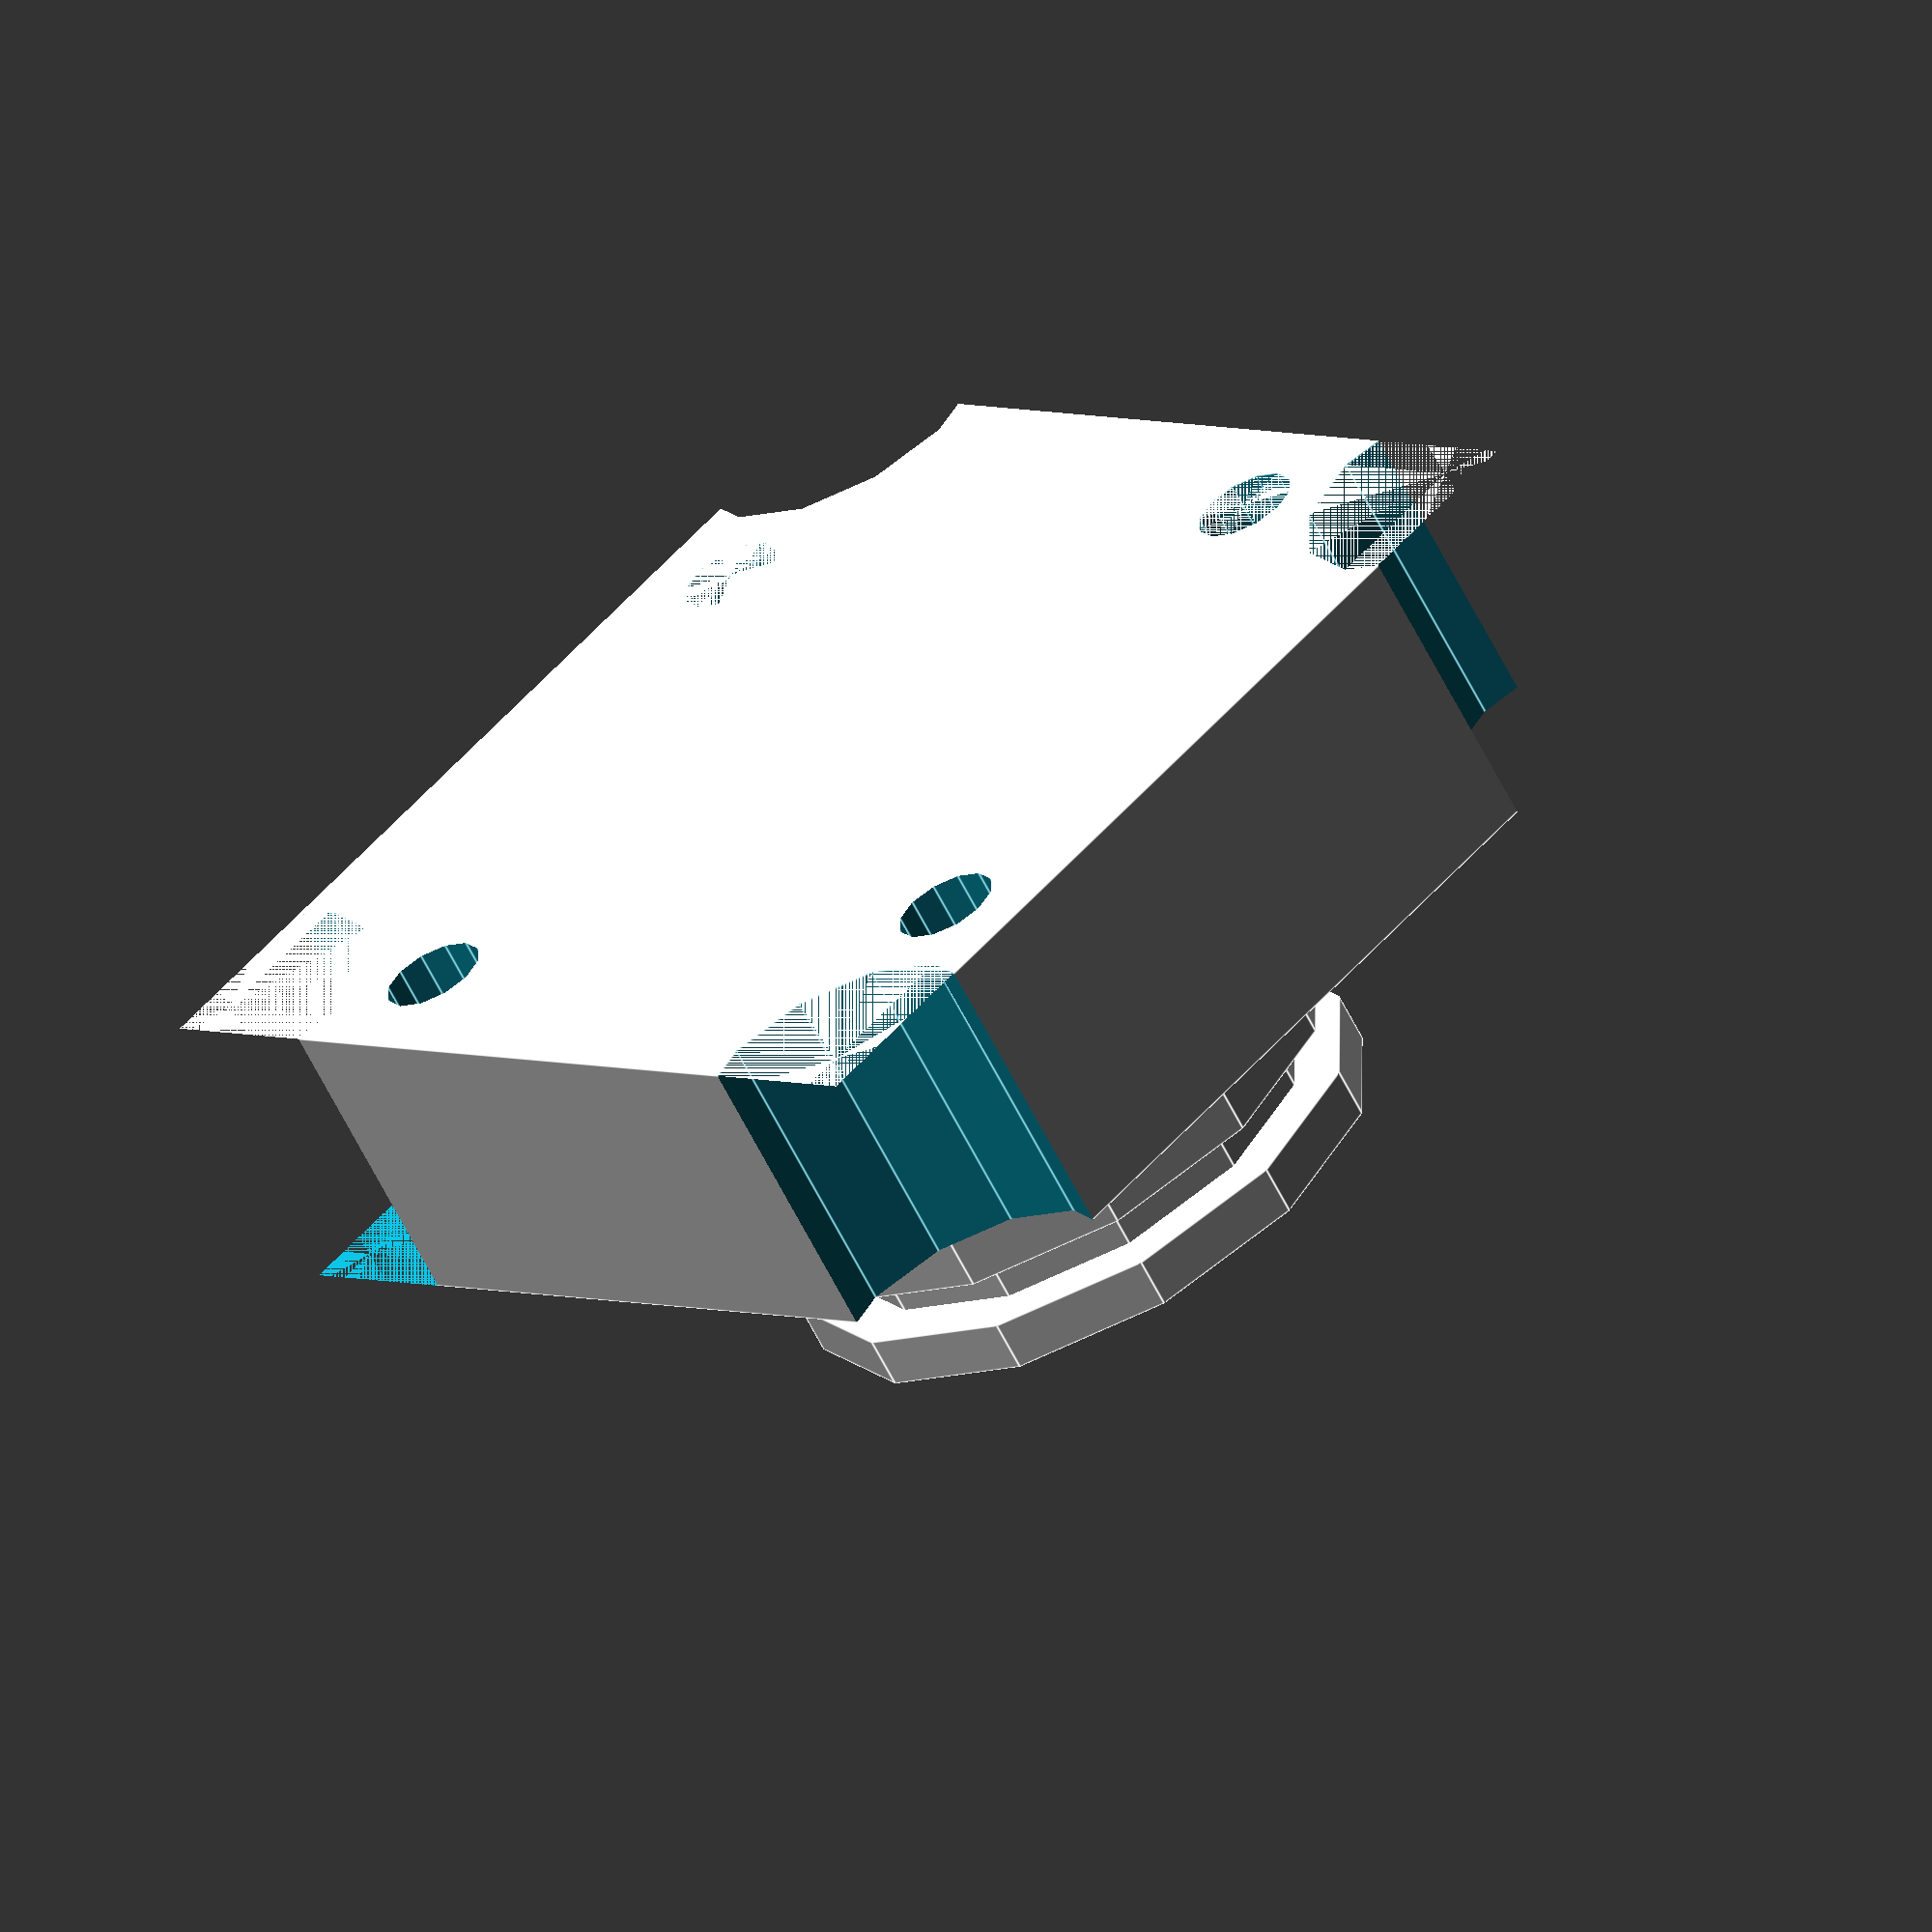
<openscad>
intersection() {
translate([-6, -6, -3.3]) cube(size = [12, 12, 6.6], center = false);
union() {
difference() {
translate([0.009, 0.019, 0.25])
cylinder(h = 1.5, r1 = 2.994, r2 = 2.994, center = false, $fn = 12);
translate([0.014, 0.036, 1.25])
cylinder(h = 1, r1 = 1.003, r2 = 1.003, center = false, $fn = 12);
}
difference() {
union() {
translate([0.009, 0.019, 2.25])
cylinder(h = 0.5, r1 = 2.994, r2 = 2.994, center = false, $fn = 12);
translate([-0.009, 0.002, 1.75])
cylinder(h = 1, r1 = 2.5, r2 = 2.5, center = false, $fn = 12);
}
translate([0.038, 0, 1.75])
cylinder(h = 17.25, r1 = 1.502, r2 = 1.502, center = false, $fn = 12);
}
difference() {
difference() {
difference() {
difference() {
translate([-5, -5, -2.75]) cube(size = [10, 10, 3], center = false);
translate([2.253, -3.906, -2.75])
cylinder(h = 21.75, r1 = 0.5, r2 = 0.5, center = false, $fn = 12);
}
union() {
translate([4.603, -4.614, -2.75])
cylinder(h = 21.75, r1 = 1.517, r2 = 1.517, center = false, $fn = 12);
translate([-4.608, 4.627, -2.75])
cylinder(h = 3, r1 = 1.518, r2 = 1.518, center = false, $fn = 12);
}
}
translate([-3.893, -2.245, -2.75])
cylinder(h = 21.75, r1 = 0.503, r2 = 0.503, center = false, $fn = 12);
}
union() {
translate([-4.62, -4.603, -19])
cylinder(h = 19.25, r1 = 1.518, r2 = 1.518, center = false, $fn = 12);
translate([4.59, 4.608, -2.75])
cylinder(h = 21.75, r1 = 1.502, r2 = 1.502, center = false, $fn = 12);
translate([-2.25, 3.899, -19])
cylinder(h = 19.25, r1 = 0.498, r2 = 0.498, center = false, $fn = 12);
translate([3.898, 2.249, -19])
cylinder(h = 19.25, r1 = 0.504, r2 = 0.504, center = false, $fn = 12);
}
}
}
}

</openscad>
<views>
elev=62.0 azim=134.8 roll=206.5 proj=o view=edges
</views>
